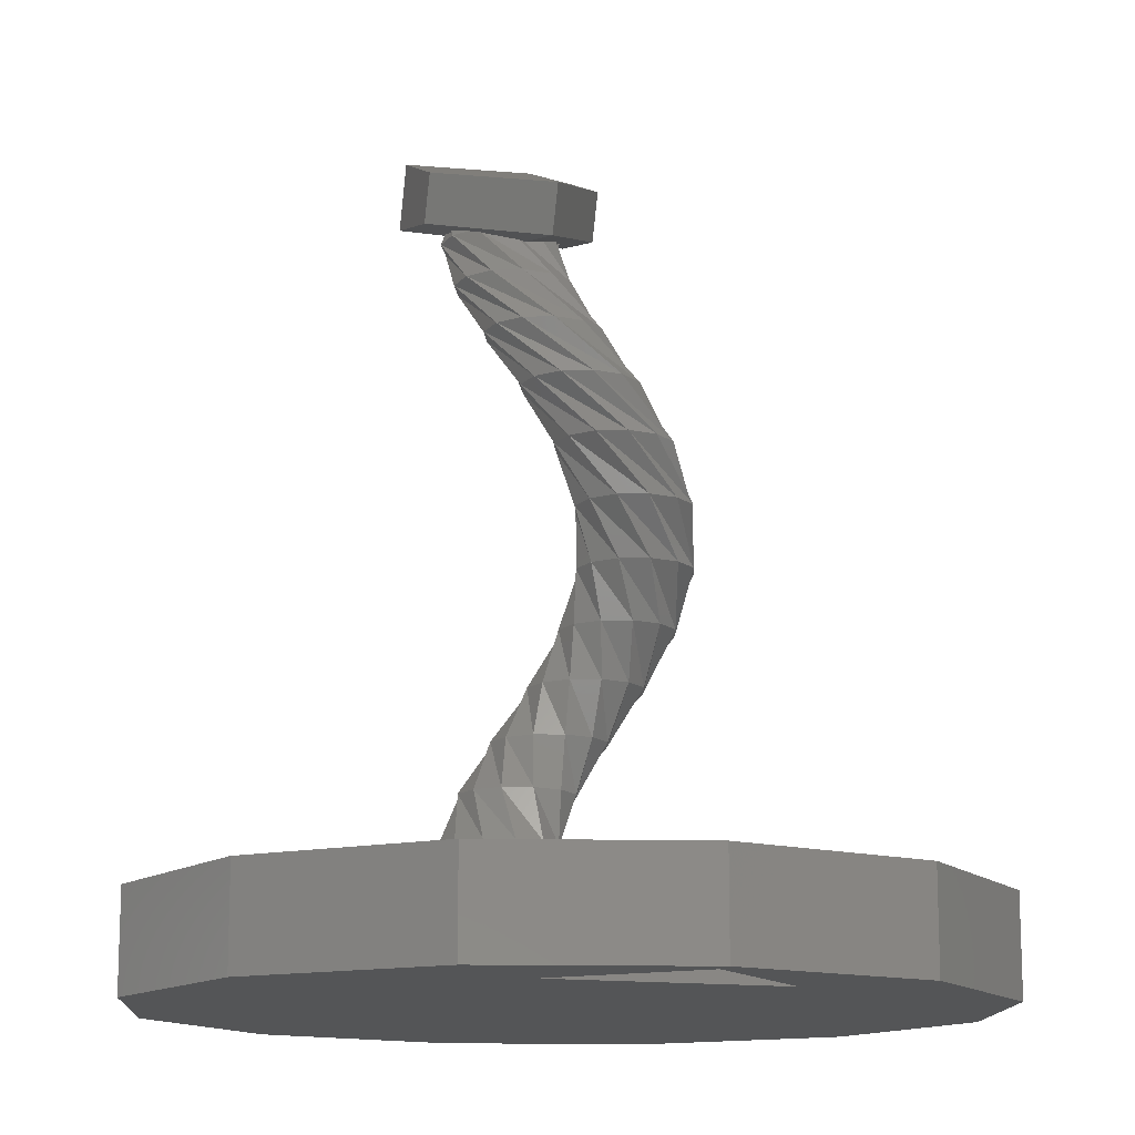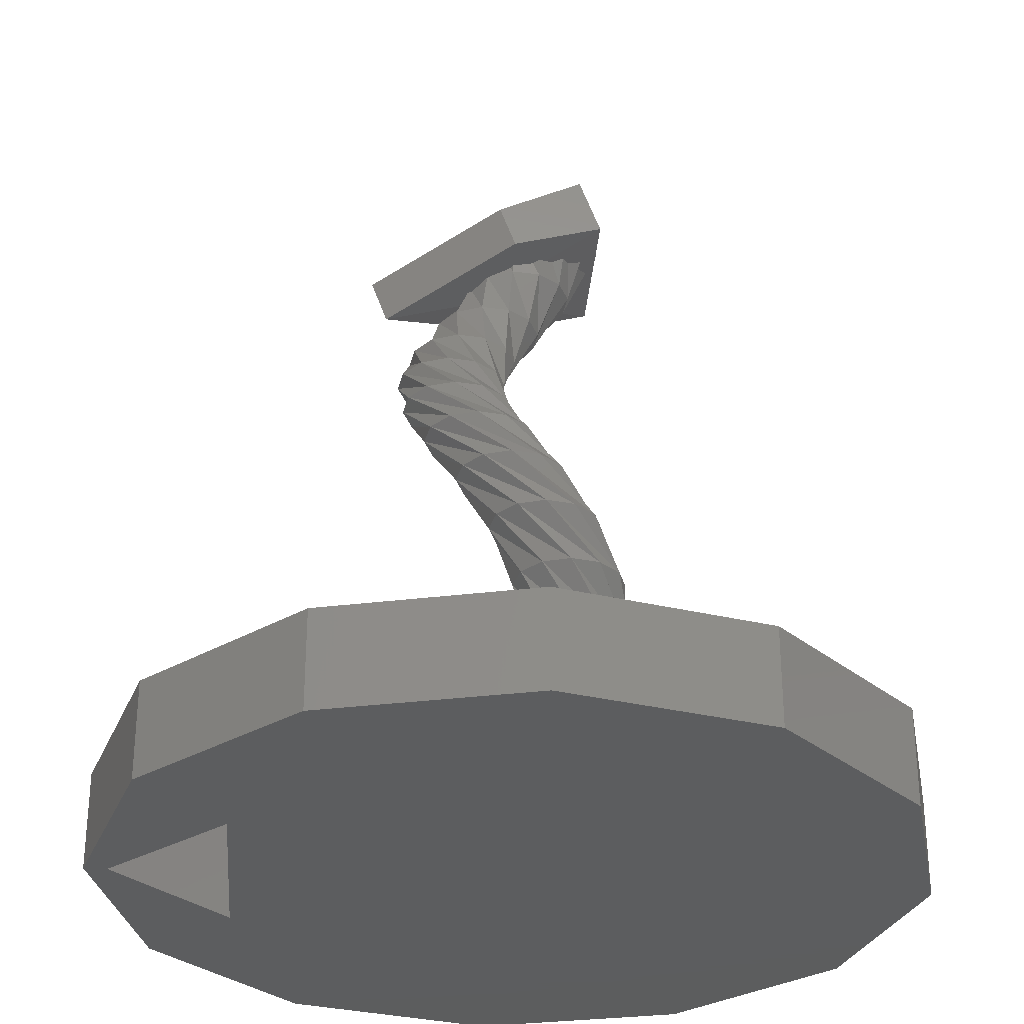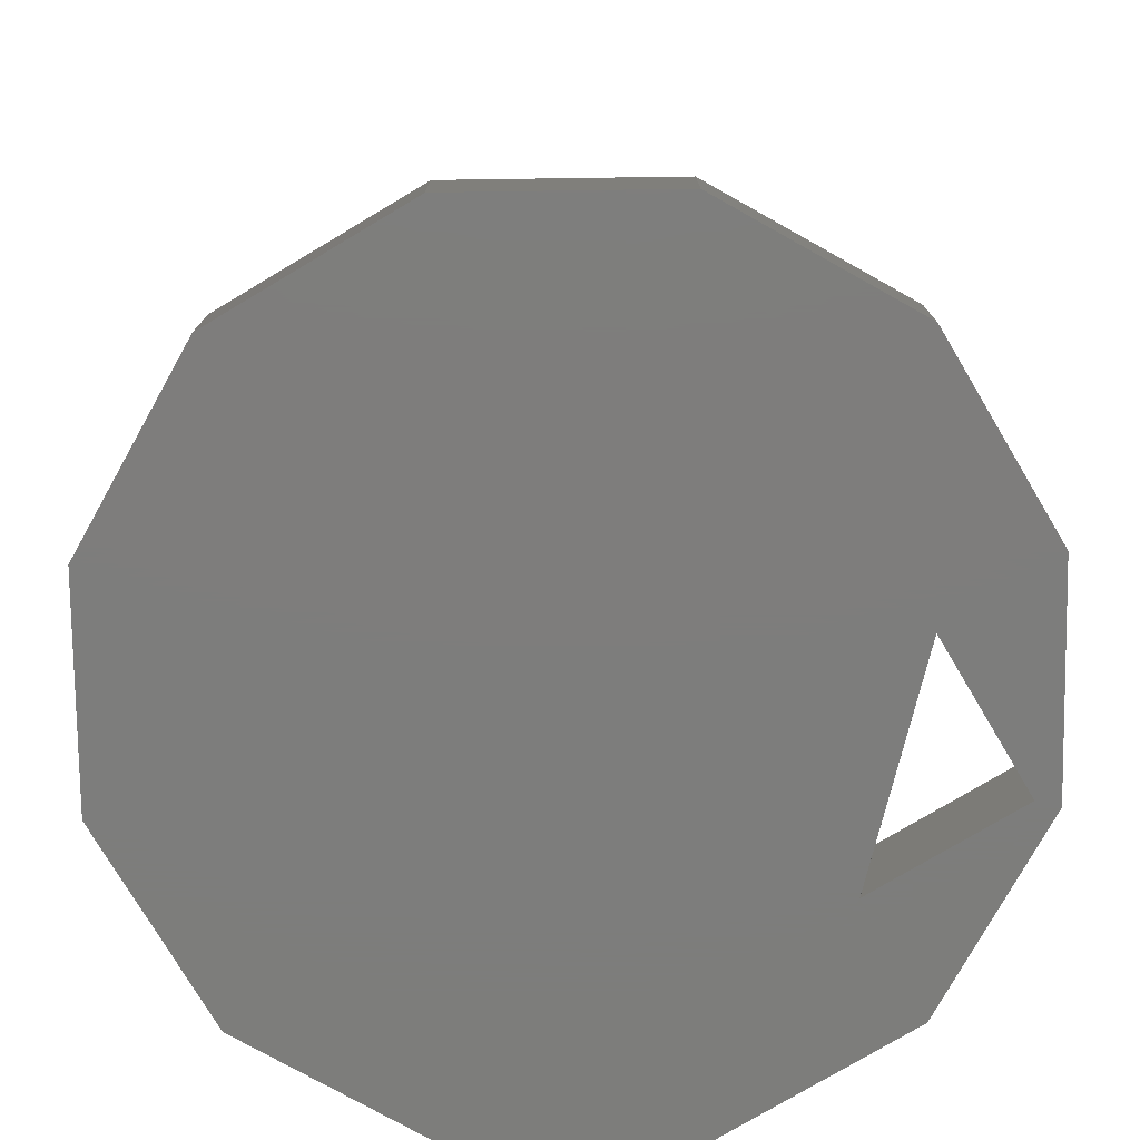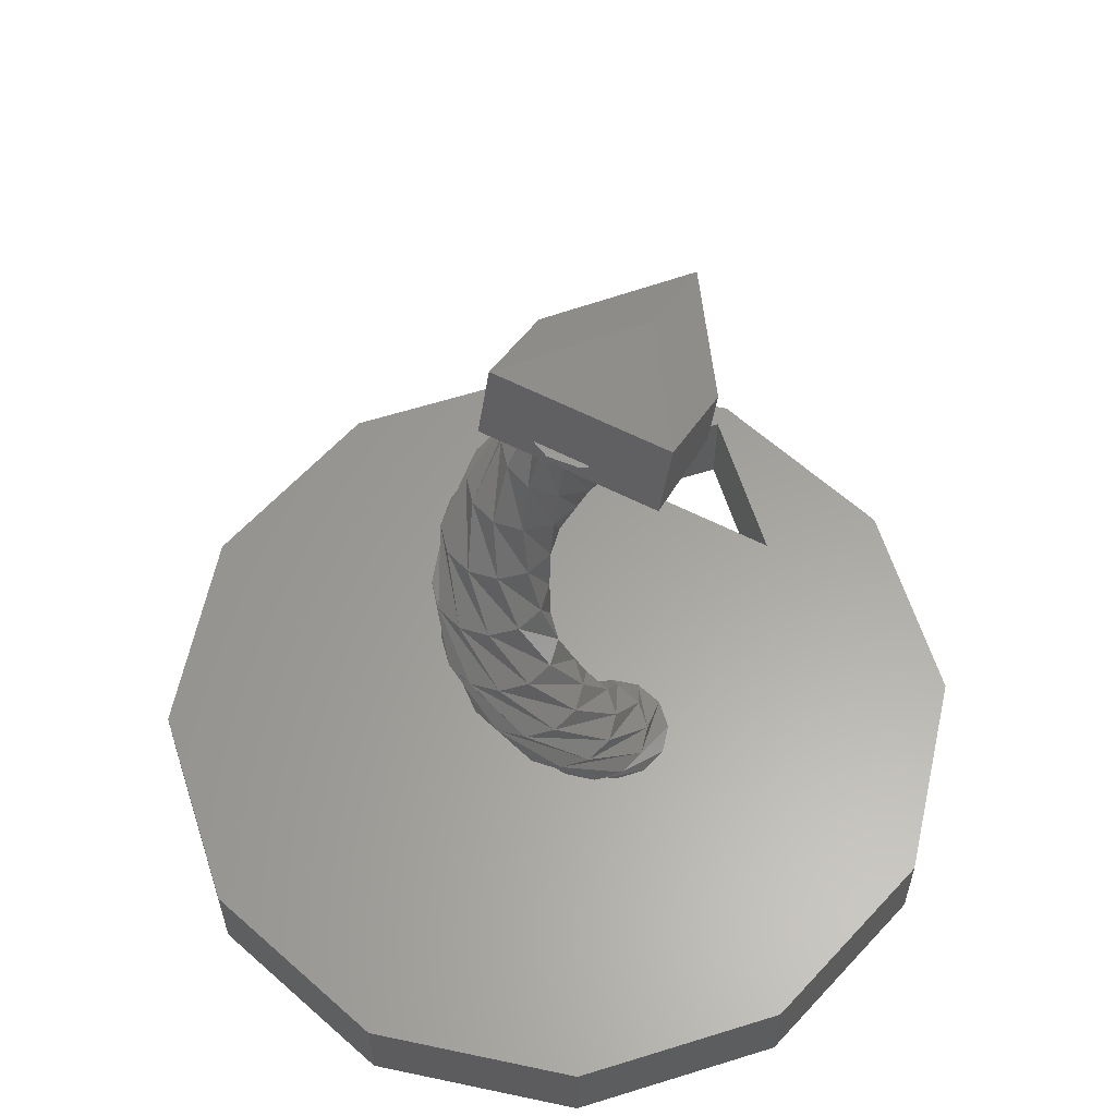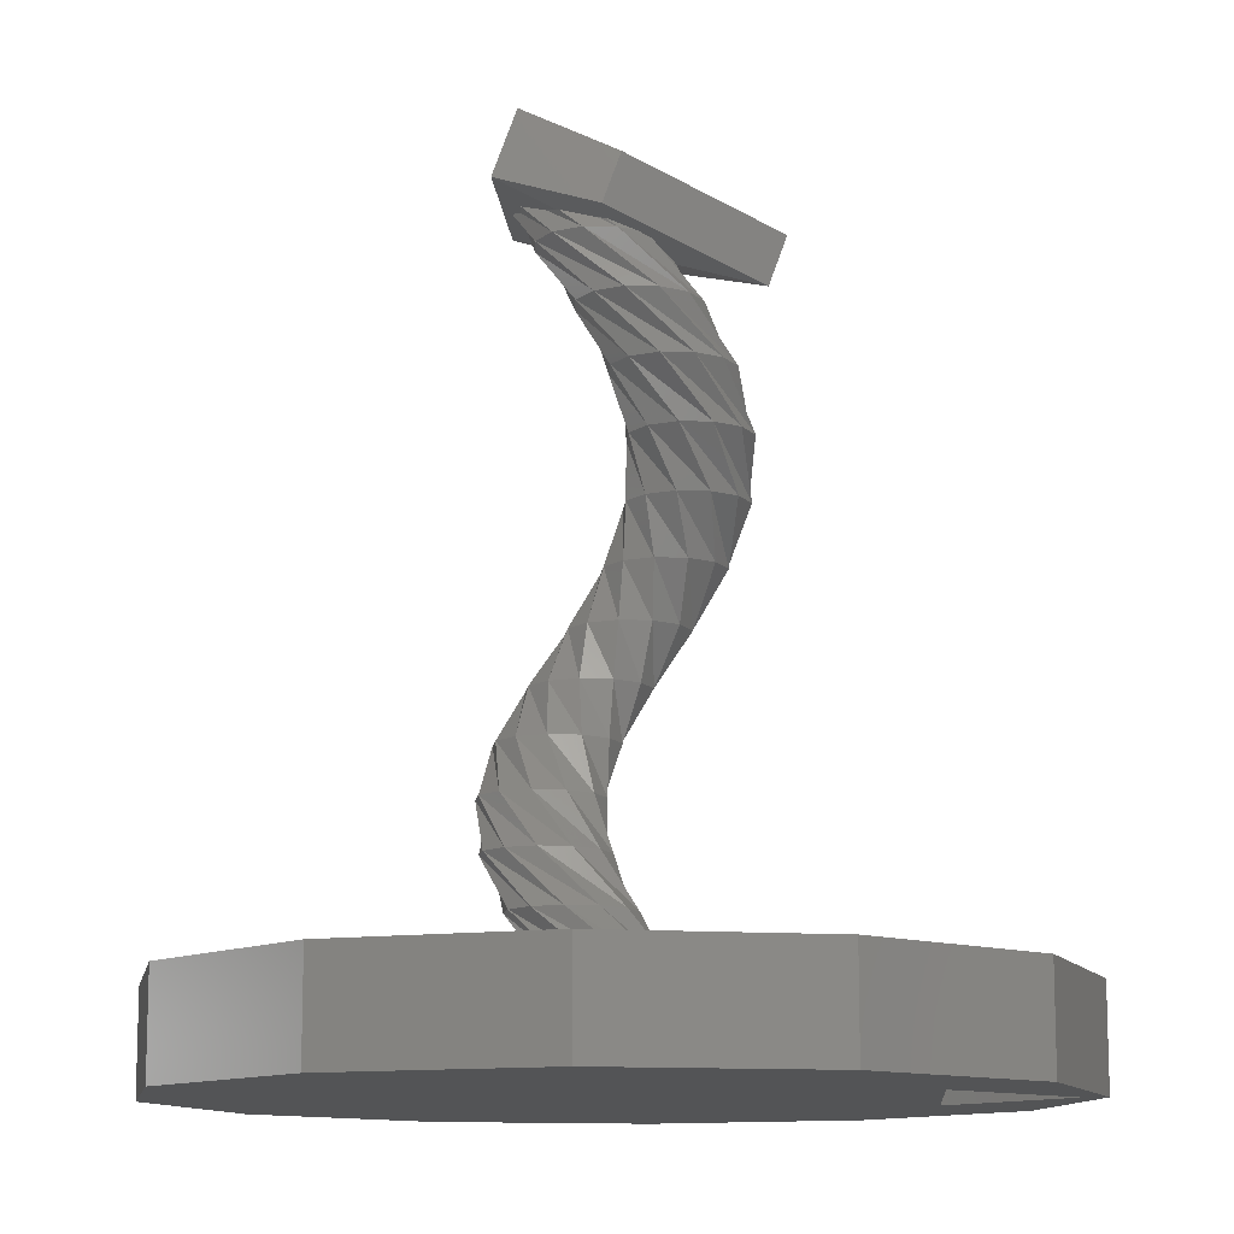
<metadata>
{"format":"stl","ext":"stl","renderer":"f3d","projection":"perspective","resolution":1024,"background":"white","views":[{"elev":-13.6,"azim":162.0,"up":"+Z"},{"elev":-30.6,"azim":-94.6,"up":"+Z"},{"elev":-76.9,"azim":75.8,"up":"+Z"},{"elev":61.1,"azim":27.3,"up":"+Z"},{"elev":-11.9,"azim":94.5,"up":"+Z"}]}
</metadata>
<code>
# stl→obj: 230 verts, 460 faces
v -10.83 -6.25 -3
v -12.5 0 0
v -12.5 0 -3
v -10.83 -6.25 0
v 10.83 6.25 0
v 6.25 10.83 -3
v 6.25 10.83 0
v 10.83 6.25 -3
v 12.5 0 0
v 12.5 0 -3
v 0 12.5 0
v 0 12.5 -3
v 0 -12.5 -3
v 6.25 -10.83 0
v 0 -12.5 0
v 6.25 -10.83 -3
v 10.83 -6.25 0
v 10.83 -6.25 -3
v -10.83 6.25 -3
v -6.25 10.83 0
v -6.25 10.83 -3
v -10.83 6.25 0
v 3.5 8.3 -3
v -3.5 8.3 -3
v -6.25 -10.83 -3
v 0 11.8 -3
v 3.516 0.875 0
v 3.5 8.3 0
v 3.75 0 0
v 3.516 -0.875 0
v 2.875 1.516 0
v 0 11.8 0
v -3.5 8.3 0
v 2.875 -1.516 0
v 2 -1.75 0
v 1.125 -1.516 0
v -6.25 -10.83 0
v 0.4845 -0.875 0
v 0.25 0 0
v 2 1.75 0
v 1.125 1.516 0
v 0.4845 0.875 0
v 2.362 -2.768 20.79
v 1.228 -3.009 20.79
v 2.131 -2.93 20.79
v 0.7121 -2.768 20.79
v 3.222 -1.918 1.599
v 3.468 -1.047 1.599
v 3.246 -0.1686 1.599
v 2.614 0.4805 1.599
v 1.742 0.7267 1.599
v 0.8639 0.504 1.599
v 0.2148 -0.1279 1.599
v -0.03137 -0.9997 1.599
v 0.1913 -1.878 1.599
v 0.8232 -2.527 1.599
v 1.695 -2.773 1.599
v 2.573 -2.55 1.599
v 1.787 -3.297 3.198
v 2.445 -2.674 3.198
v 2.703 -1.805 3.198
v 2.492 -0.9243 3.198
v 1.869 -0.2668 3.198
v 1 -0.008904 3.198
v 0.1191 -0.2198 3.198
v -0.5384 -0.8429 3.198
v -0.7962 -1.711 3.198
v -0.5854 -2.592 3.198
v 0.03776 -3.25 3.198
v 0.9062 -3.508 3.198
v -0.151 -3.747 4.798
v 0.7327 -3.548 4.798
v 1.399 -2.934 4.798
v 1.668 -2.069 4.798
v 1.469 -1.185 4.798
v 0.8548 -0.5193 4.798
v -0.01007 -0.2498 4.798
v -0.8938 -0.4488 4.798
v -1.56 -1.063 4.798
v -1.829 -1.928 4.798
v -1.63 -2.812 4.798
v -1.016 -3.477 4.798
v -2.047 -3.142 6.397
v -1.185 -3.423 6.397
v -0.2991 -3.236 6.397
v 0.3749 -2.631 6.397
v 0.6559 -1.77 6.397
v 0.4688 -0.8835 6.397
v -0.1364 -0.2095 6.397
v -0.9976 0.0716 6.397
v -1.884 -0.1155 6.397
v -2.558 -0.7208 6.397
v -2.839 -1.582 6.397
v -2.652 -2.468 6.397
v -3.366 -1.653 7.996
v -2.77 -2.335 7.996
v -1.913 -2.628 7.996
v -1.024 -2.452 7.996
v -0.3418 -1.856 7.996
v -0.04917 -0.999 7.996
v -0.2244 -0.1102 7.996
v -0.8205 0.5719 7.996
v -1.678 0.8645 7.996
v -2.567 0.6893 7.996
v -3.249 0.09312 7.996
v -3.541 -0.7642 7.996
v -3.738 0.3017 9.595
v -3.575 -0.5893 9.595
v -2.988 -1.279 9.595
v -2.134 -1.583 9.595
v -1.243 -1.42 9.595
v -0.5533 -0.8332 9.595
v -0.2492 0.02012 9.595
v -0.4125 0.9111 9.595
v -0.9994 1.601 9.595
v -1.853 1.905 9.595
v -2.744 1.742 9.595
v -3.434 1.155 9.595
v -3.057 2.171 11.19
v -3.373 1.322 11.19
v -3.222 0.4292 11.19
v -2.644 -0.2686 11.19
v -1.795 -0.5842 11.19
v -0.9016 -0.4328 11.19
v -0.2038 0.1448 11.19
v 0.1117 0.9939 11.19
v -0.0396 1.887 11.19
v -0.6172 2.585 11.19
v -1.466 2.9 11.19
v -2.359 2.749 11.19
v -1.516 3.43 12.79
v -2.222 2.862 12.79
v -2.548 2.017 12.79
v -2.409 1.122 12.79
v -1.841 0.4163 12.79
v -0.9962 0.08935 12.79
v -0.1011 0.2287 12.79
v 0.6044 0.7968 12.79
v 0.9314 1.642 12.79
v 0.792 2.537 12.79
v 0.2239 3.242 12.79
v -0.621 3.569 12.79
v 0.452 3.723 14.39
v -0.4449 3.595 14.39
v -1.158 3.037 14.39
v -1.496 2.196 14.39
v -1.369 1.299 14.39
v -0.8102 0.5864 14.39
v 0.03013 0.2482 14.39
v 0.927 0.3755 14.39
v 1.64 0.9341 14.39
v 1.978 1.774 14.39
v 1.851 2.671 14.39
v 1.292 3.384 14.39
v 2.293 2.967 15.99
v 1.457 3.317 15.99
v 0.5586 3.202 15.99
v -0.1619 2.653 15.99
v -0.5114 1.817 15.99
v -0.3962 0.9183 15.99
v 0.1529 0.1978 15.99
v 0.9886 -0.1516 15.99
v 1.887 -0.03642 15.99
v 2.608 0.5126 15.99
v 2.957 1.348 15.99
v 2.842 2.247 15.99
v 3.488 1.377 17.59
v 2.949 2.105 17.59
v 2.118 2.465 17.59
v 1.218 2.362 17.59
v 0.49 1.823 17.59
v 0.1294 0.9918 17.59
v 0.2325 0.09178 17.59
v 0.7719 -0.636 17.59
v 1.603 -0.9967 17.59
v 2.503 -0.8935 17.59
v 3.231 -0.3542 17.59
v 3.591 0.4767 17.59
v 3.701 -0.6015 19.19
v 3.61 0.2997 19.19
v 2.999 1.156 19.05
v 3.253 0.7959 19.19
v 2.905 1.16 19.04
v 1.979 1.661 18.77
v 1.8 1.514 18.78
v 1.782 1.513 18.78
v 1.192 1.41 18.89
v 1.159 1.264 18.94
v 0.6055 0.7914 19.15
v 0.6095 0.7697 19.15
v 0.5614 0.6589 19.19
v 0.2468 -0.0401 19.19
v 0.3378 -0.9414 19.19
v 0.8673 -1.676 19.19
v 1.693 -2.048 19.19
v 2.595 -1.957 19.19
v 3.33 -1.428 19.19
v 3.467 -0.2262 19.5
v 3.4 -1.26 19.77
v 3.552 -0.01319 19.46
v 0.3368 0.0122 19.4
v 0.2383 -0.05847 19.43
v 0.2995 -0.7368 19.61
v 0.1733 -0.9539 19.69
v 0.3006 -1.147 19.72
v 0.4538 -1.405 19.82
v 0.4021 -1.775 19.95
v 0.7586 -1.963 20.02
v 0.8981 -2.406 20.18
v 1.263 -2.365 20.16
v 1.429 -2.854 20.55
v 1.667 -2.671 20.28
v 1.462 -2.833 20.61
v 2.03 -2.405 20.18
v 2.224 -2.813 20.67
v 2.609 -2.331 20.15
v 2.218 -2.801 20.7
v 3.007 -1.631 19.9
v 3.354 -1.294 19.77
v 4.354 -2.922 20.37
v -0.7901 -2.922 20.37
v 1.782 4.14 18.06
v -0.7901 0.4614 20.98
v 1.782 4.648 19.46
v -0.7901 -0.04651 19.58
v 4.354 -2.245 22.23
v 4.354 -0.04651 19.58
v 4.354 0.4614 20.98
v 1.782 1.941 20.7
v -0.7901 -2.245 22.23
f 1 2 3
f 2 1 4
f 5 6 7
f 6 5 8
f 9 8 5
f 8 9 10
f 6 11 7
f 11 6 12
f 13 14 15
f 14 13 16
f 17 10 9
f 10 17 18
f 19 20 21
f 20 19 22
f 12 20 11
f 20 12 21
f 3 22 19
f 22 3 2
f 23 10 18
f 23 18 16
f 10 23 8
f 8 23 6
f 13 23 16
f 13 24 23
f 24 13 25
f 26 6 23
f 26 12 6
f 21 26 24
f 26 21 12
f 1 24 25
f 3 24 1
f 24 19 21
f 24 3 19
f 14 18 17
f 18 14 16
f 27 9 5
f 28 5 7
f 9 27 29
f 9 30 17
f 30 9 29
f 31 5 28
f 32 7 11
f 7 32 28
f 20 32 11
f 32 20 33
f 34 17 30
f 17 34 14
f 35 14 34
f 15 35 36
f 37 36 38
f 35 15 14
f 4 38 39
f 5 31 27
f 28 40 31
f 28 41 40
f 33 41 28
f 41 33 42
f 22 42 33
f 42 22 39
f 22 33 20
f 36 37 15
f 39 22 2
f 38 4 37
f 39 2 4
f 25 4 1
f 4 25 37
f 25 15 37
f 15 25 13
f 23 33 28
f 33 23 24
f 23 32 26
f 32 23 28
f 33 26 32
f 26 33 24
f 43 44 45
f 44 43 46
f 29 27 47
f 27 48 47
f 48 27 31
f 49 48 31
f 49 31 40
f 50 49 40
f 50 40 41
f 51 50 41
f 51 41 42
f 52 51 42
f 52 42 39
f 52 39 53
f 39 38 53
f 53 38 54
f 38 36 54
f 36 55 54
f 36 35 55
f 35 56 55
f 35 34 56
f 34 57 56
f 34 30 57
f 30 58 57
f 30 29 58
f 29 47 58
f 47 48 59
f 48 60 59
f 48 49 60
f 49 61 60
f 61 49 50
f 61 50 62
f 62 50 51
f 63 62 51
f 63 51 52
f 64 63 52
f 64 52 53
f 64 53 65
f 65 53 54
f 65 54 66
f 54 55 66
f 66 55 67
f 55 56 67
f 56 68 67
f 56 57 68
f 57 69 68
f 57 58 69
f 58 70 69
f 58 47 70
f 47 59 70
f 59 60 71
f 60 72 71
f 60 61 72
f 61 73 72
f 61 62 73
f 62 74 73
f 62 63 74
f 74 63 75
f 75 63 64
f 75 64 76
f 76 64 65
f 76 65 77
f 77 65 66
f 77 66 78
f 66 67 78
f 78 67 79
f 67 68 79
f 79 68 80
f 68 69 80
f 69 81 80
f 69 70 81
f 70 82 81
f 70 59 82
f 59 71 82
f 71 72 83
f 72 84 83
f 72 73 84
f 73 85 84
f 73 74 85
f 74 86 85
f 74 75 86
f 75 87 86
f 75 76 87
f 87 76 88
f 88 76 77
f 88 77 89
f 89 77 78
f 89 78 90
f 90 78 79
f 90 79 91
f 79 80 91
f 91 80 92
f 80 81 92
f 92 81 93
f 81 82 93
f 82 94 93
f 82 71 94
f 71 83 94
f 83 84 95
f 84 96 95
f 84 85 96
f 85 97 96
f 85 86 97
f 86 98 97
f 86 87 98
f 87 99 98
f 87 88 99
f 88 100 99
f 100 88 89
f 100 89 101
f 101 89 90
f 102 101 90
f 102 90 91
f 103 102 91
f 103 91 92
f 103 92 104
f 104 92 93
f 104 93 105
f 93 94 105
f 105 94 106
f 94 83 106
f 83 95 106
f 95 96 107
f 96 108 107
f 96 97 108
f 97 109 108
f 97 98 109
f 98 110 109
f 98 99 110
f 99 111 110
f 99 100 111
f 100 112 111
f 100 101 112
f 101 113 112
f 113 101 102
f 114 113 102
f 114 102 103
f 115 114 103
f 115 103 104
f 116 115 104
f 116 104 105
f 117 116 105
f 117 105 106
f 118 117 106
f 95 118 106
f 118 95 107
f 108 119 107
f 120 119 108
f 109 120 108
f 109 121 120
f 109 110 121
f 110 122 121
f 110 111 122
f 111 123 122
f 111 112 123
f 112 124 123
f 112 113 124
f 113 125 124
f 125 113 114
f 126 125 114
f 126 114 115
f 127 126 115
f 127 115 116
f 128 127 116
f 128 116 117
f 129 128 117
f 129 117 118
f 130 129 118
f 130 118 107
f 119 130 107
f 131 119 120
f 132 131 120
f 121 132 120
f 133 132 121
f 122 133 121
f 134 133 122
f 123 134 122
f 123 135 134
f 123 124 135
f 124 136 135
f 124 125 136
f 125 137 136
f 126 137 125
f 126 138 137
f 138 126 127
f 139 138 127
f 139 127 128
f 140 139 128
f 140 128 129
f 141 140 129
f 141 129 130
f 142 141 130
f 142 130 119
f 131 142 119
f 143 131 132
f 144 143 132
f 144 132 133
f 145 144 133
f 134 145 133
f 146 145 134
f 135 146 134
f 147 146 135
f 136 147 135
f 136 148 147
f 137 148 136
f 137 149 148
f 138 149 137
f 138 150 149
f 139 150 138
f 139 151 150
f 151 139 140
f 152 151 140
f 152 140 141
f 153 152 141
f 153 141 142
f 154 153 142
f 154 142 131
f 143 154 131
f 155 143 144
f 156 155 144
f 156 144 145
f 157 156 145
f 157 145 146
f 158 157 146
f 147 158 146
f 159 158 147
f 148 159 147
f 160 159 148
f 149 160 148
f 149 161 160
f 150 161 149
f 150 162 161
f 151 162 150
f 151 163 162
f 152 163 151
f 152 164 163
f 164 152 153
f 165 164 153
f 165 153 154
f 166 165 154
f 166 154 143
f 155 166 143
f 167 155 156
f 168 167 156
f 168 156 157
f 169 168 157
f 169 157 158
f 170 169 158
f 170 158 159
f 171 170 159
f 160 171 159
f 172 171 160
f 161 172 160
f 161 173 172
f 162 173 161
f 162 174 173
f 162 163 174
f 163 175 174
f 163 164 175
f 164 176 175
f 164 165 176
f 165 177 176
f 177 165 166
f 178 177 166
f 178 166 155
f 167 178 155
f 179 167 168
f 180 179 168
f 180 168 169
f 180 181 182
f 181 180 169
f 169 183 181
f 183 169 170
f 184 183 170
f 170 185 184
f 185 170 171
f 185 171 186
f 187 186 171
f 172 187 171
f 187 172 188
f 189 188 172
f 172 190 189
f 190 172 173
f 173 191 190
f 191 173 192
f 174 192 173
f 174 193 192
f 174 175 193
f 175 194 193
f 175 176 194
f 176 195 194
f 176 177 195
f 177 196 195
f 177 178 196
f 178 197 196
f 178 167 197
f 167 179 197
f 198 179 180
f 179 198 199
f 180 200 198
f 200 180 182
f 201 191 192
f 201 192 202
f 192 203 202
f 203 192 193
f 203 193 204
f 193 205 204
f 194 205 193
f 205 194 206
f 206 194 207
f 194 208 207
f 208 194 195
f 195 209 208
f 195 210 209
f 210 195 196
f 211 44 46
f 196 212 210
f 211 213 44
f 196 214 212
f 214 196 197
f 213 45 44
f 45 213 215
f 197 216 214
f 215 217 45
f 218 197 179
f 197 218 216
f 217 43 45
f 219 179 199
f 179 219 218
f 220 218 219
f 220 216 218
f 212 216 220
f 216 212 214
f 212 209 210
f 209 207 208
f 207 221 205
f 209 221 207
f 212 221 209
f 221 212 220
f 206 207 205
f 222 223 224
f 223 222 225
f 226 227 228
f 227 226 220
f 229 228 224
f 228 229 226
f 43 230 46
f 46 221 211
f 221 46 230
f 230 43 226
f 215 43 217
f 220 43 215
f 211 215 213
f 43 220 226
f 211 220 215
f 220 211 221
f 205 221 204
f 225 203 204
f 190 191 189
f 187 222 186
f 189 187 188
f 187 189 222
f 202 191 201
f 225 191 202
f 191 225 189
f 225 204 221
f 189 225 222
f 203 225 202
f 229 230 226
f 228 222 224
f 222 228 227
f 225 230 223
f 230 225 221
f 223 229 224
f 229 223 230
f 199 227 220
f 198 227 199
f 227 198 200
f 199 220 219
f 182 227 200
f 181 227 182
f 184 181 183
f 186 184 185
f 181 222 227
f 184 222 181
f 222 184 186

</code>
